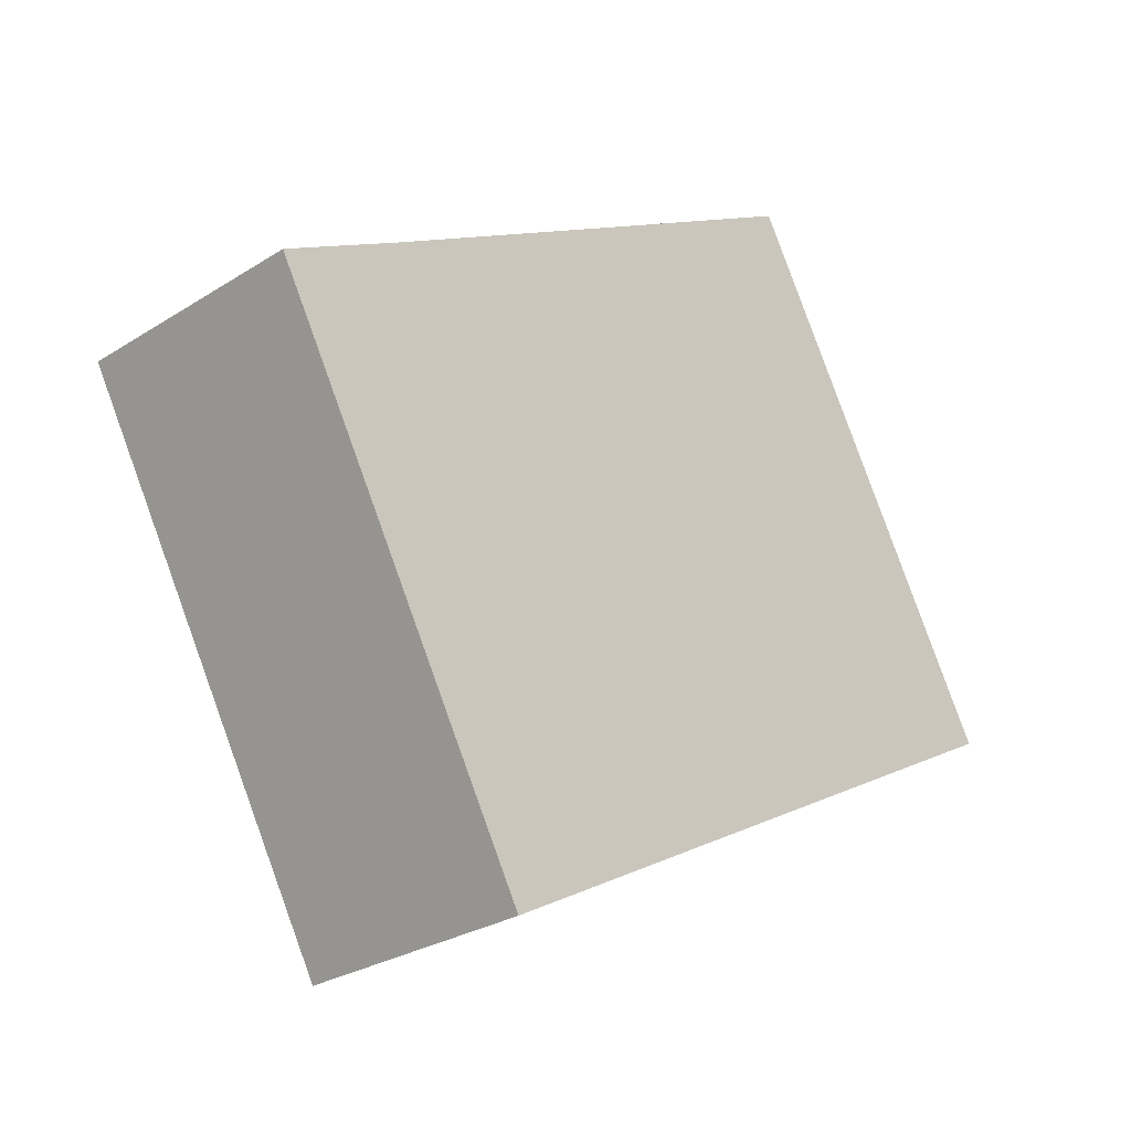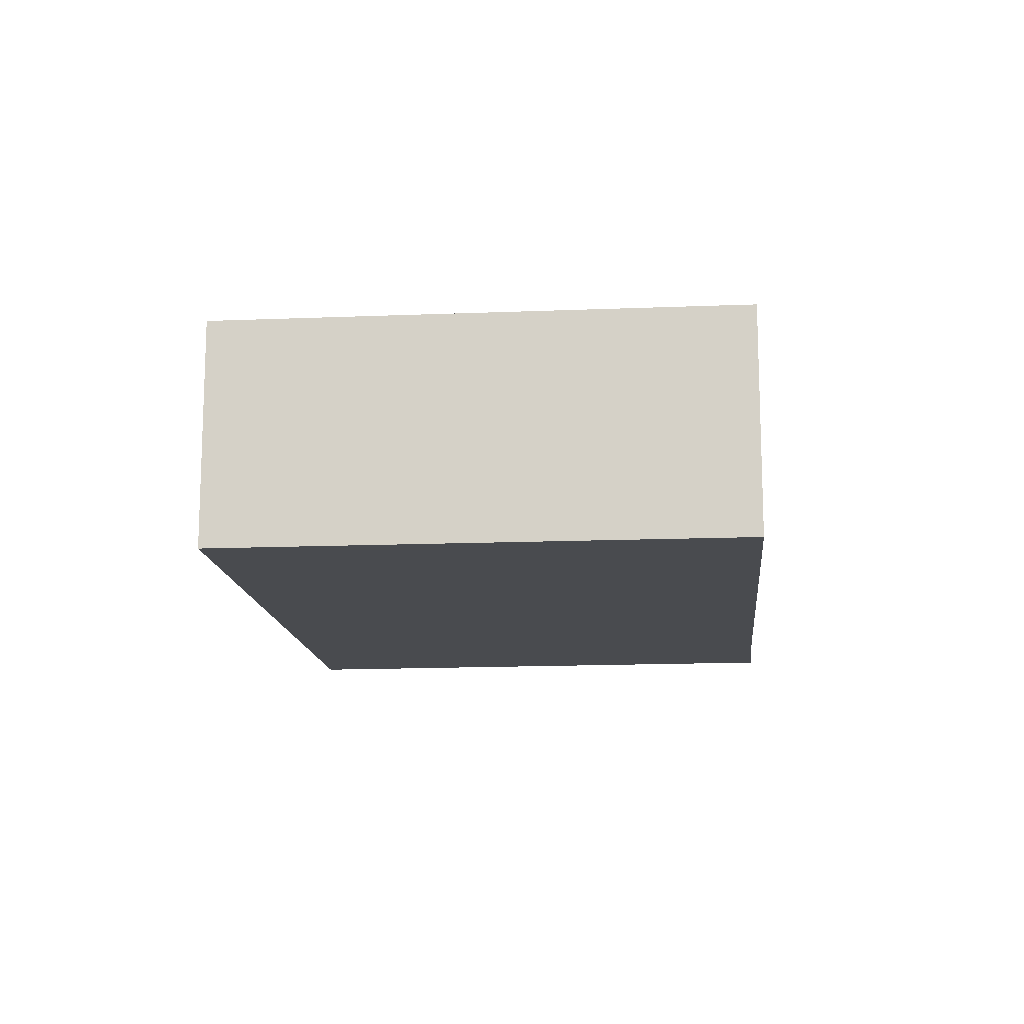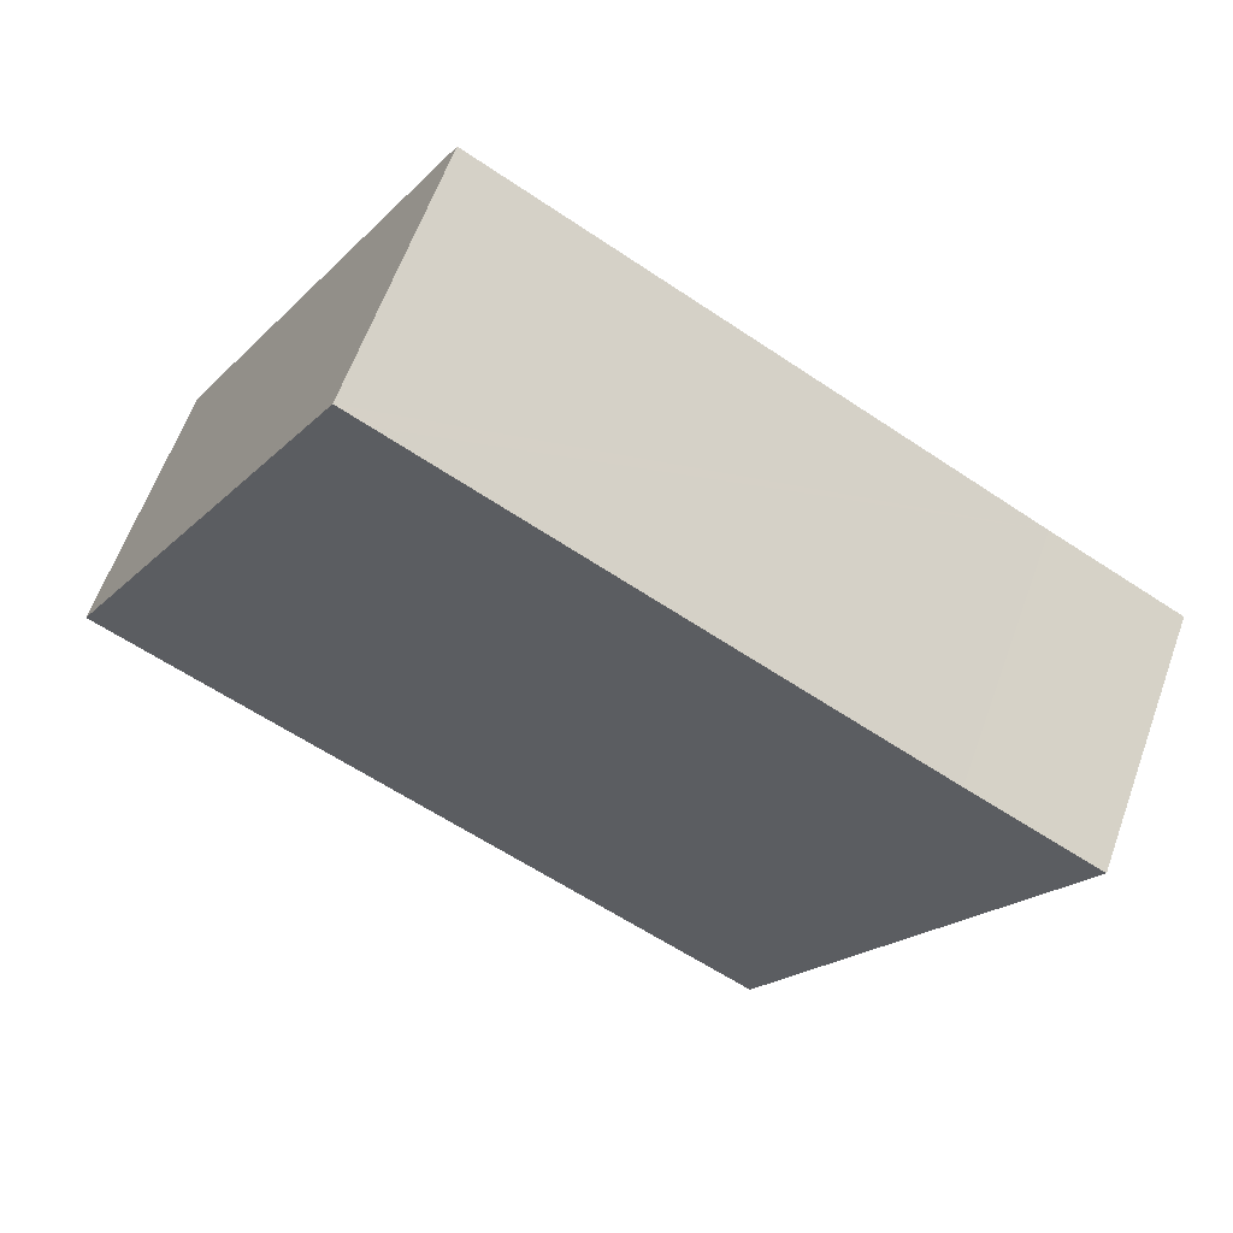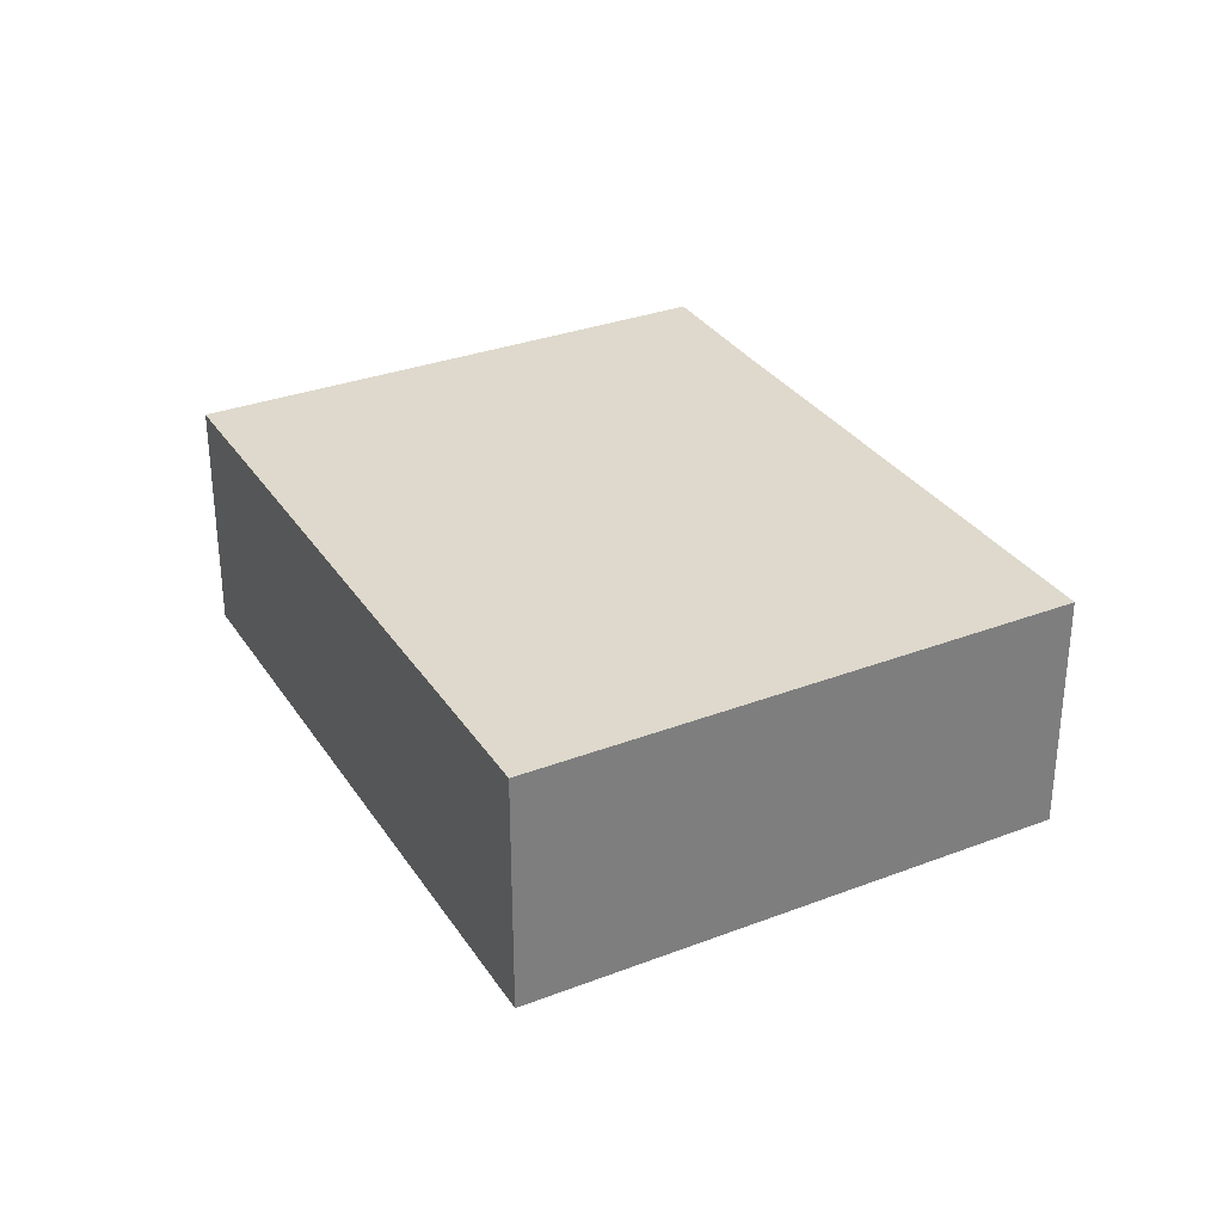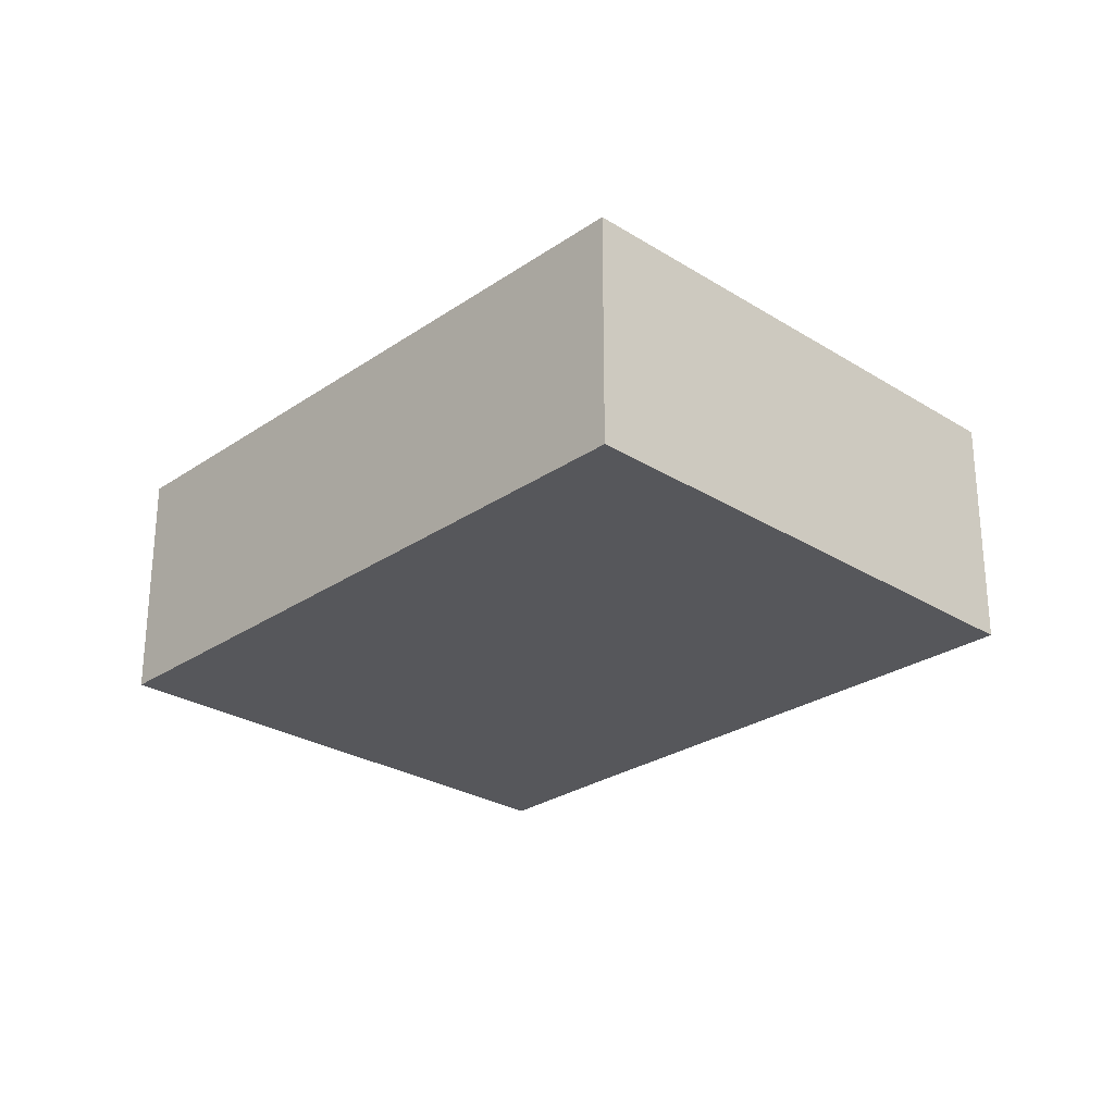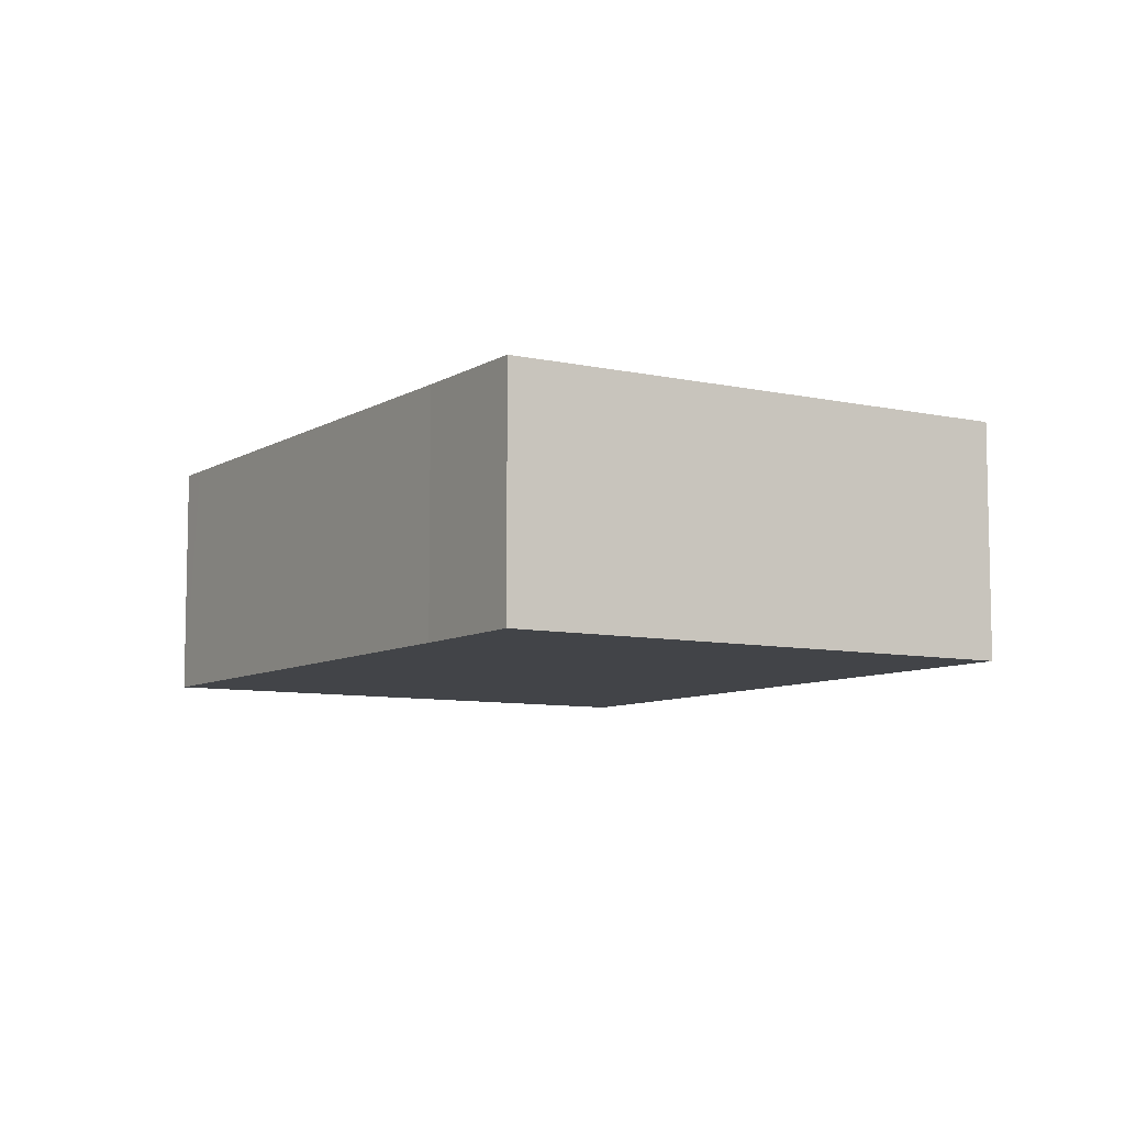
<metadata>
{"format":"obj","ext":"obj","renderer":"f3d","projection":"perspective","resolution":1024,"background":"white","views":[{"elev":-27.8,"azim":134.0,"up":"+Z"},{"elev":-14.2,"azim":-55.3,"up":"+Y"},{"elev":61.5,"azim":19.8,"up":"+Z"},{"elev":31.9,"azim":-88.8,"up":"+Y"},{"elev":-27.1,"azim":-104.5,"up":"+Y"},{"elev":-8.0,"azim":87.2,"up":"+Y"}]}
</metadata>
<code>
v  5.108 4.419 8.985
v  11.46 4.419 -6.316
v  0 4.419 2.706e-16
v  5.615 4.419 8.699
v  14.16 4.419 3.869
v  11.68 4.419 -5.921
v  16.42 4.419 2.622
v  16.42 -1.606e-16 2.622
v  11.68 3.626e-16 -5.921
v  11.46 3.867e-16 -6.316
v  0 0 0
v  5.108 -5.502e-16 8.985
v  5.615 -5.327e-16 8.699
v  14.16 -2.369e-16 3.869
g defaultobject
f 1 2 3
f 2 1 4
f 2 4 5
f 2 5 6
f 6 5 7
f 8 6 7
f 6 8 9
f 6 9 2
f 2 9 10
f 10 3 2
f 3 10 11
f 11 1 3
f 1 11 12
f 12 4 1
f 4 12 5
f 5 12 13
f 5 13 14
f 5 14 7
f 7 14 8
f 10 12 11
f 12 10 13
f 13 10 14
f 14 10 9
f 14 9 8

</code>
